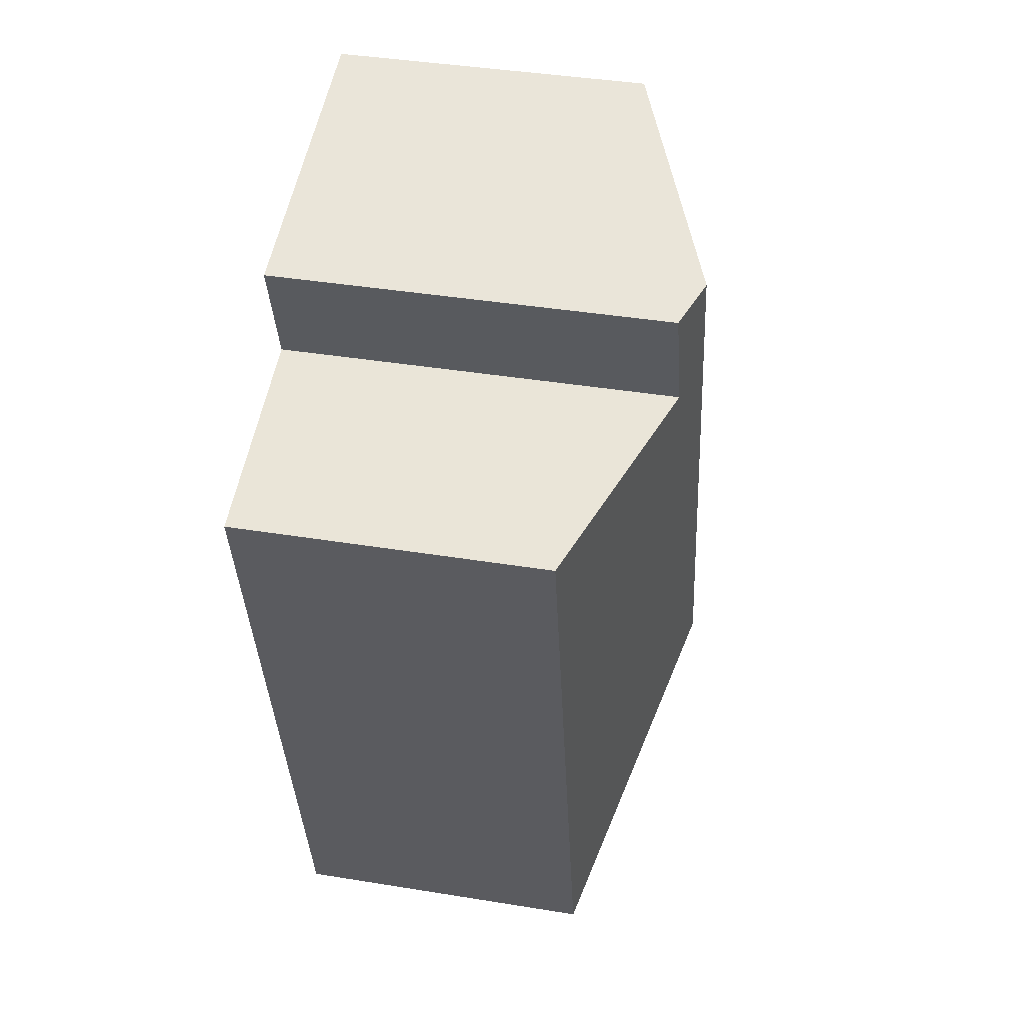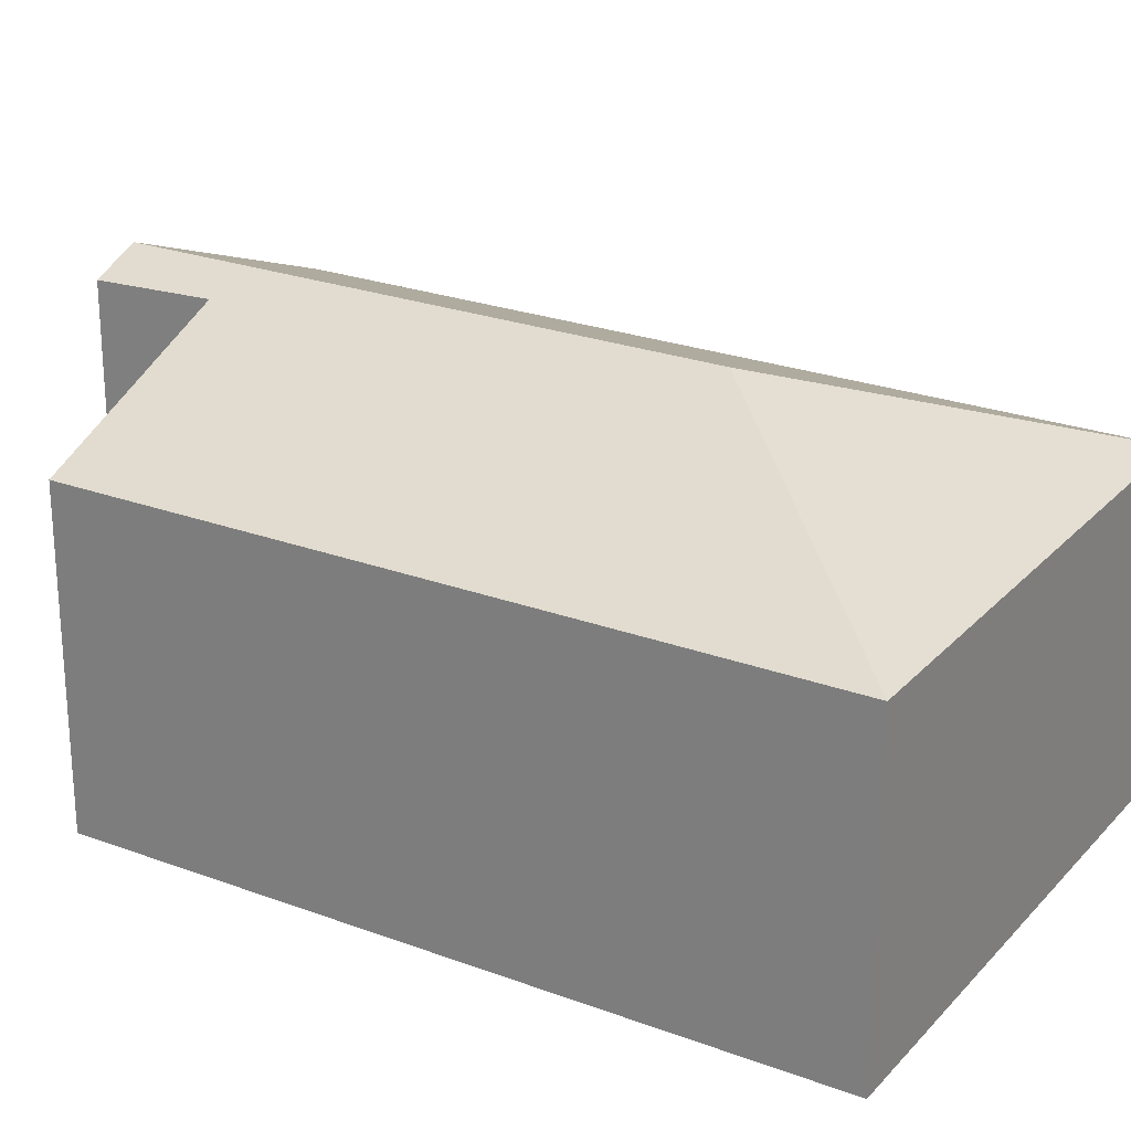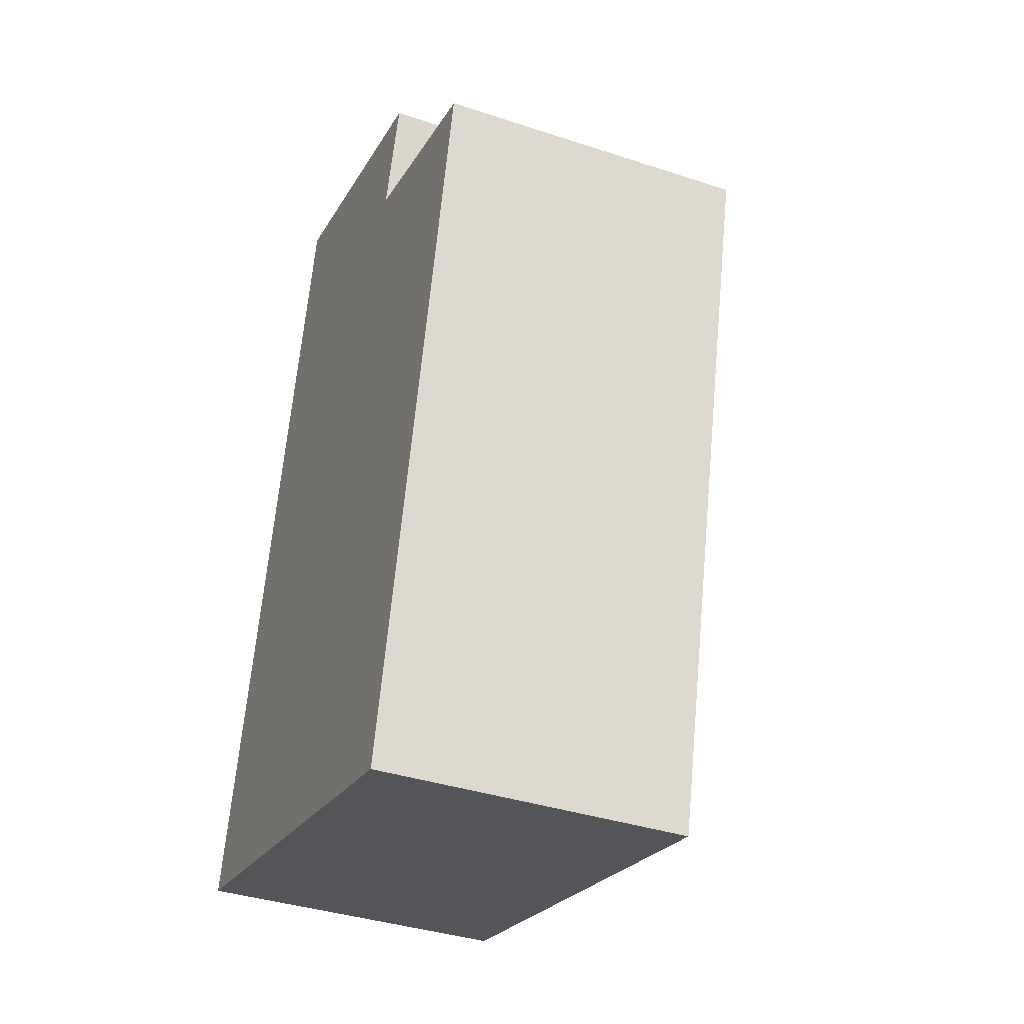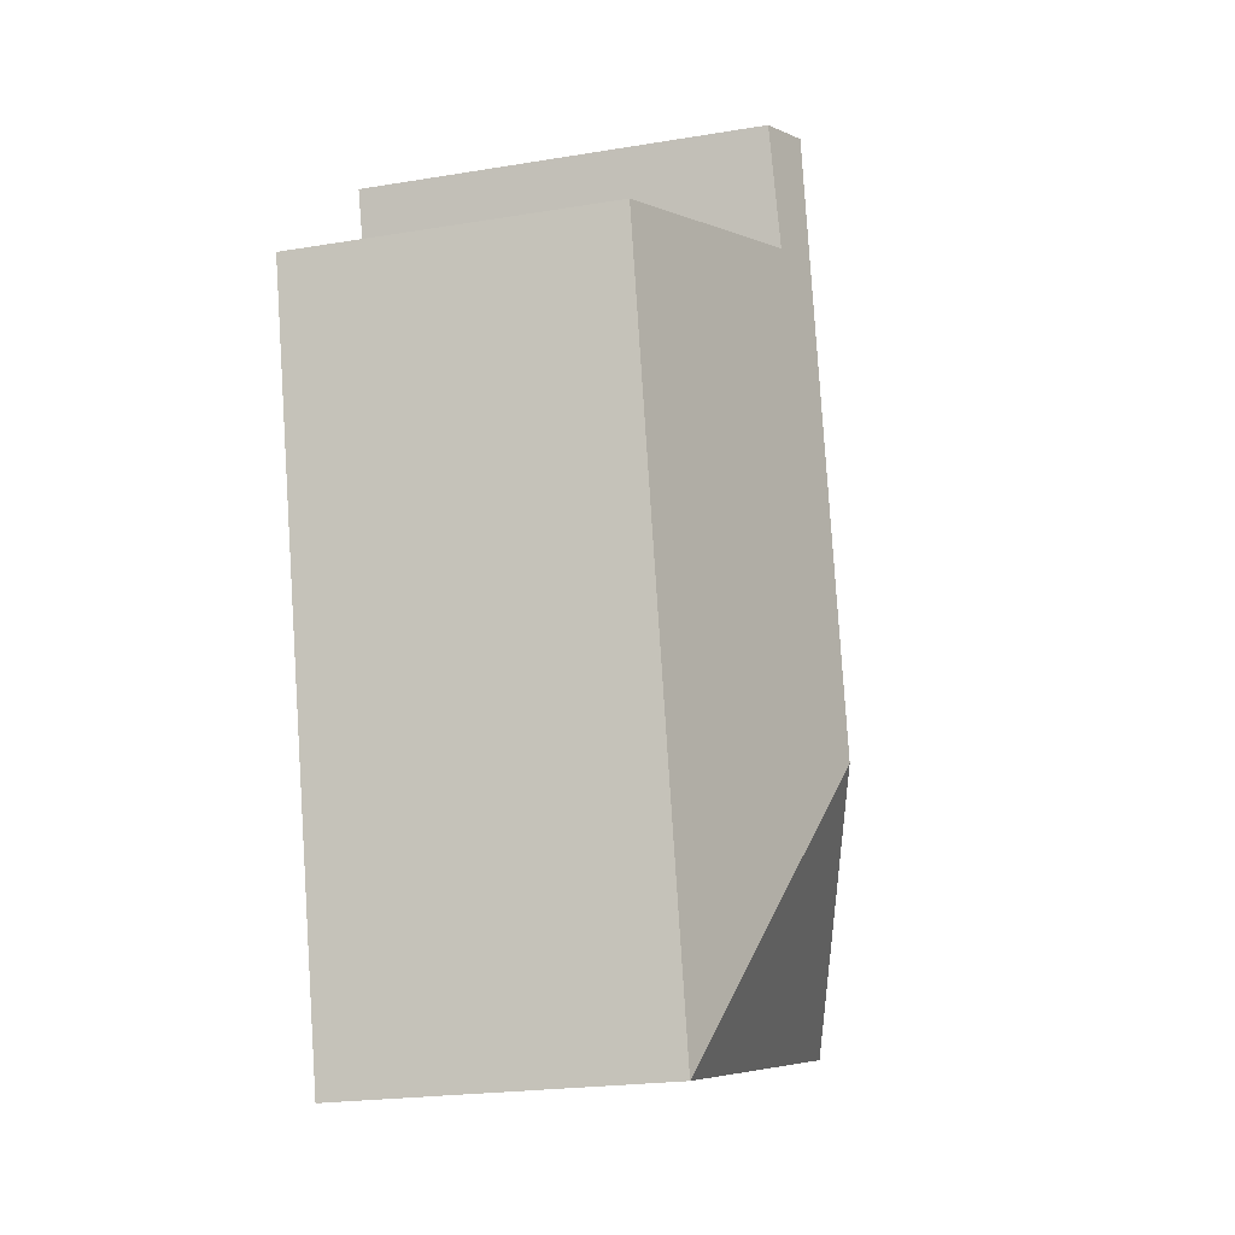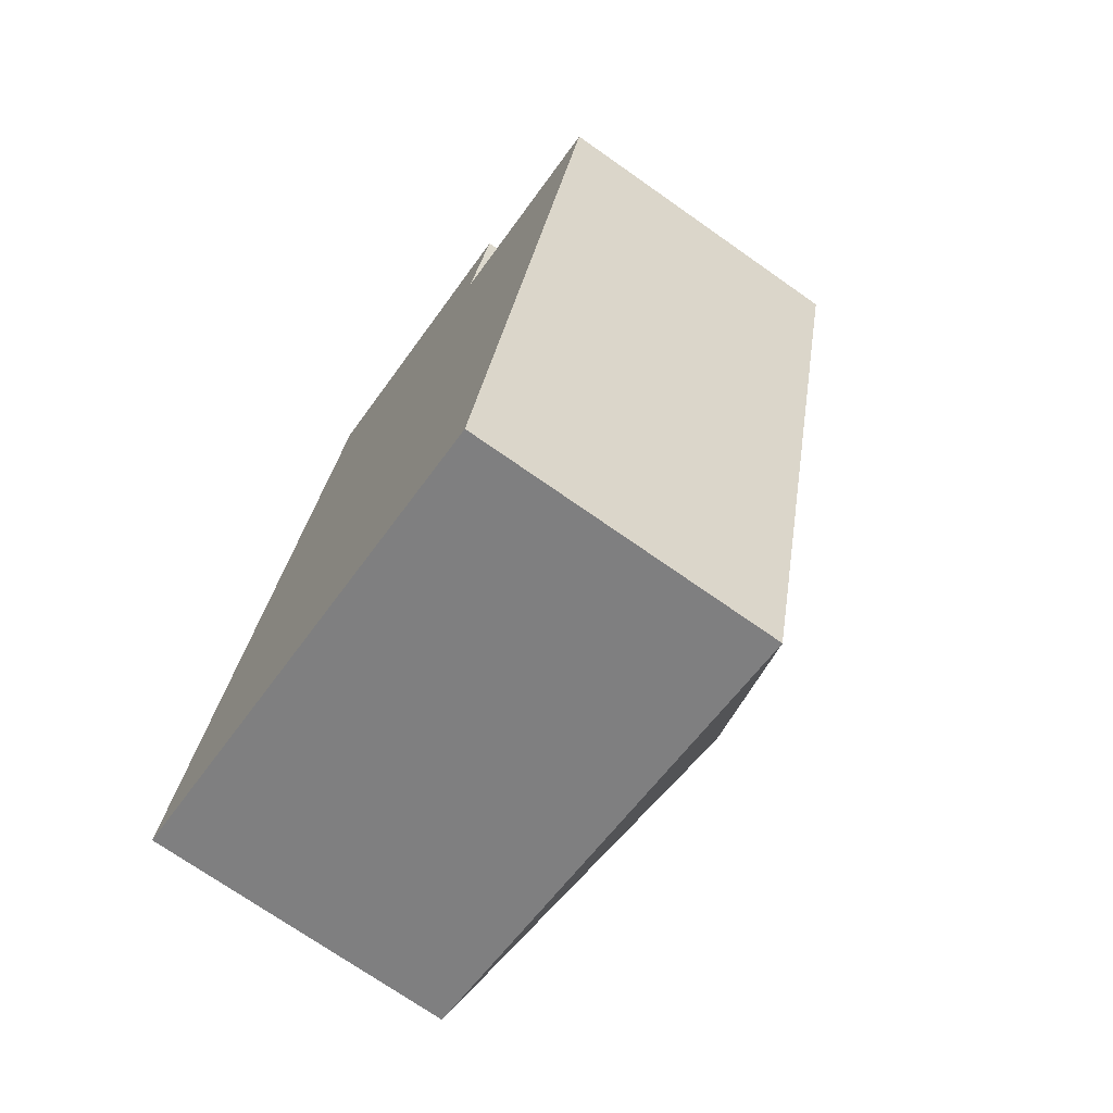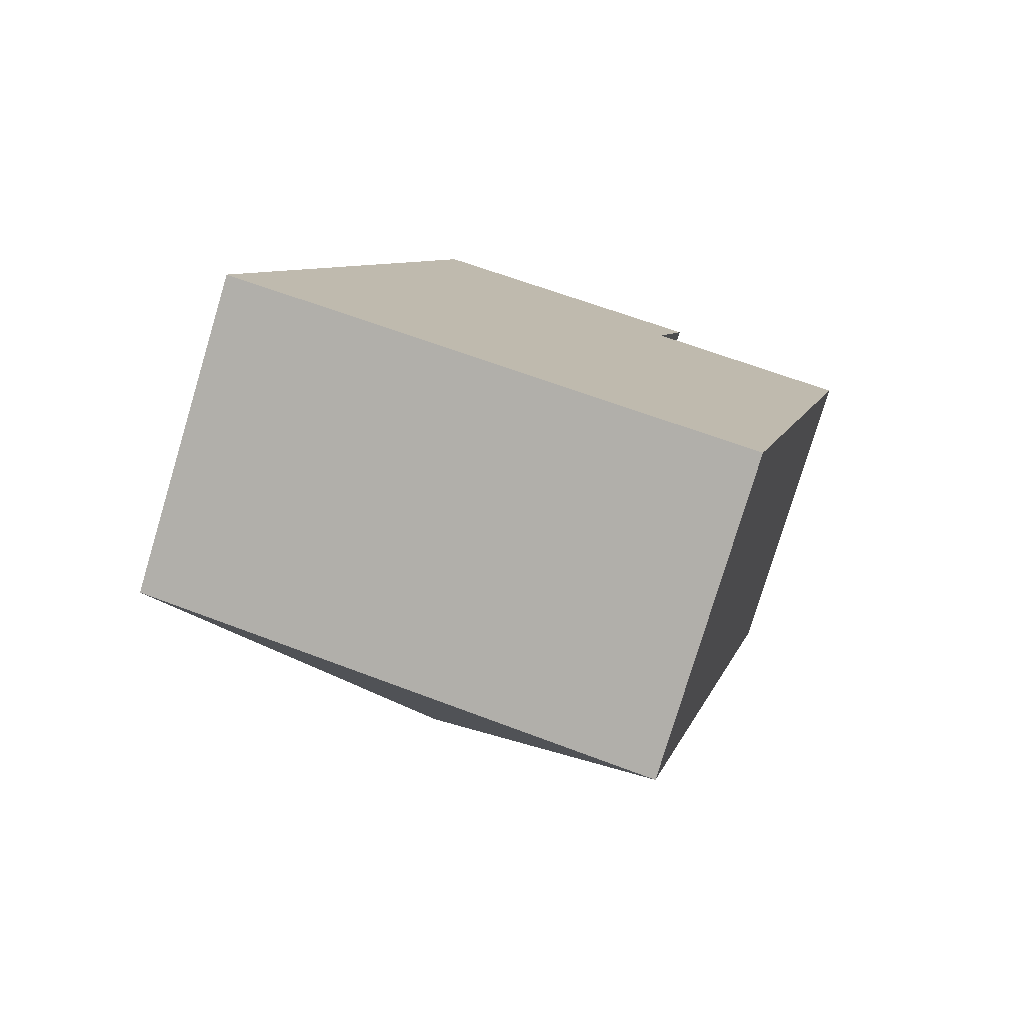
<metadata>
{"format":"obj","ext":"obj","renderer":"f3d","projection":"perspective","resolution":1024,"background":"white","views":[{"elev":40.6,"azim":101.3,"up":"+Z"},{"elev":24.6,"azim":135.0,"up":"+Y"},{"elev":-37.5,"azim":67.1,"up":"+Z"},{"elev":-22.0,"azim":106.1,"up":"+Z"},{"elev":-72.2,"azim":54.9,"up":"+Z"},{"elev":-78.3,"azim":-16.7,"up":"+Z"}]}
</metadata>
<code>
v  2.508 3.31 1.546
v  4.035 2.515 -0.973
v  0 2.515 1.54e-16
v  5.381 2.515 4.608
v  3.719 3.174 5.051
v  3.587 3.31 6.023
v  3.977 3.157 5.929
v  1.57 2.515 6.51
v  3.719 -3.093e-16 5.051
v  3.977 -3.63e-16 5.929
v  5.381 -2.822e-16 4.608
v  4.035 5.958e-17 -0.973
v  3.587 -3.688e-16 6.023
v  1.57 -3.986e-16 6.51
v  0 0 0
g defaultobject
f 1 2 3
f 1 4 2
f 4 1 5
f 5 1 6
f 5 6 7
f 6 3 8
f 3 6 1
f 7 9 5
f 9 7 10
f 11 2 4
f 2 11 12
f 9 4 5
f 4 9 11
f 6 10 7
f 10 6 8
f 10 8 13
f 13 8 14
f 12 3 2
f 3 12 15
f 15 8 3
f 8 15 14
f 11 15 12
f 15 11 9
f 15 9 14
f 14 9 13
f 13 9 10

</code>
